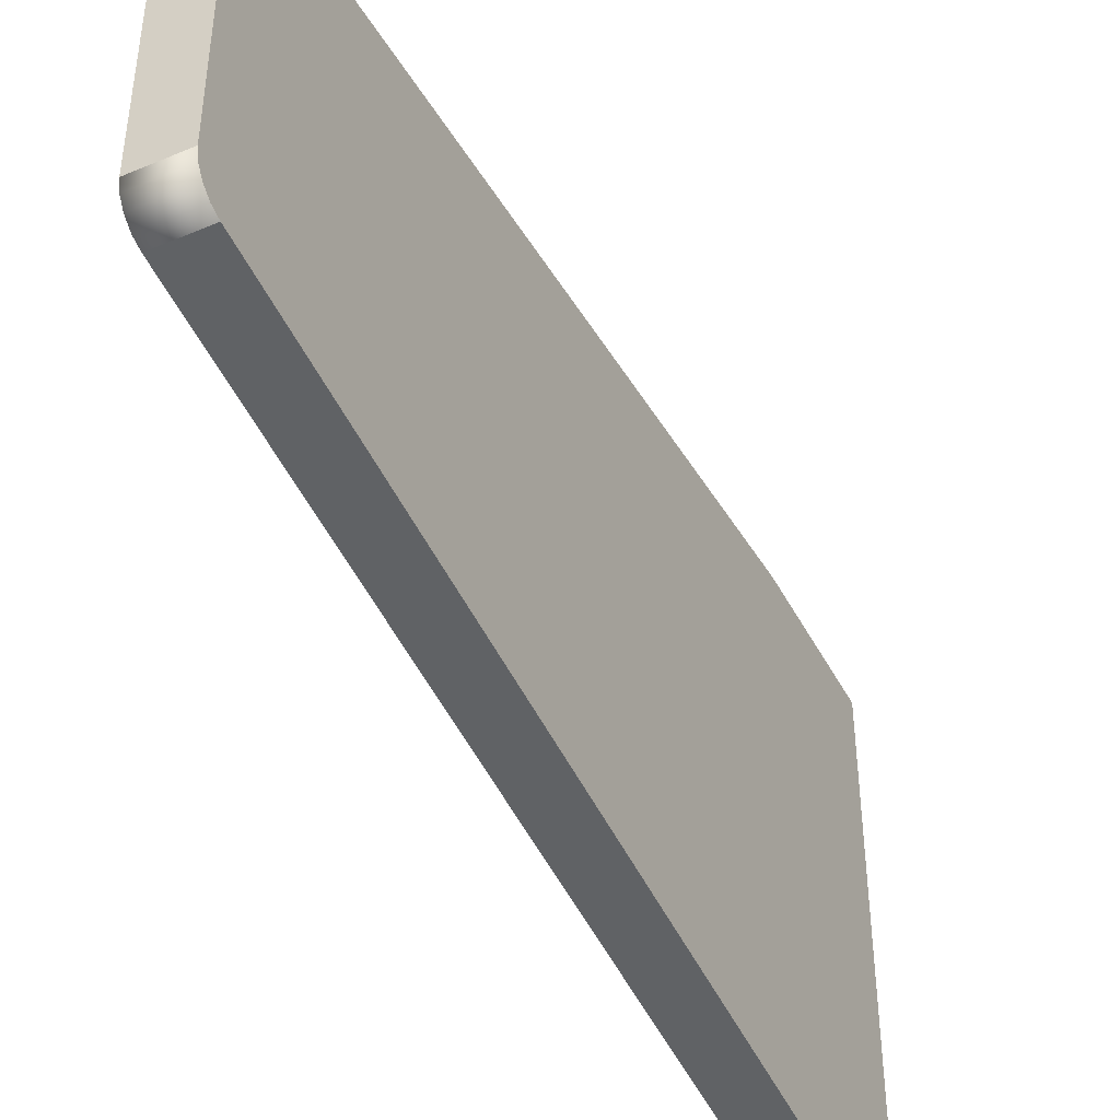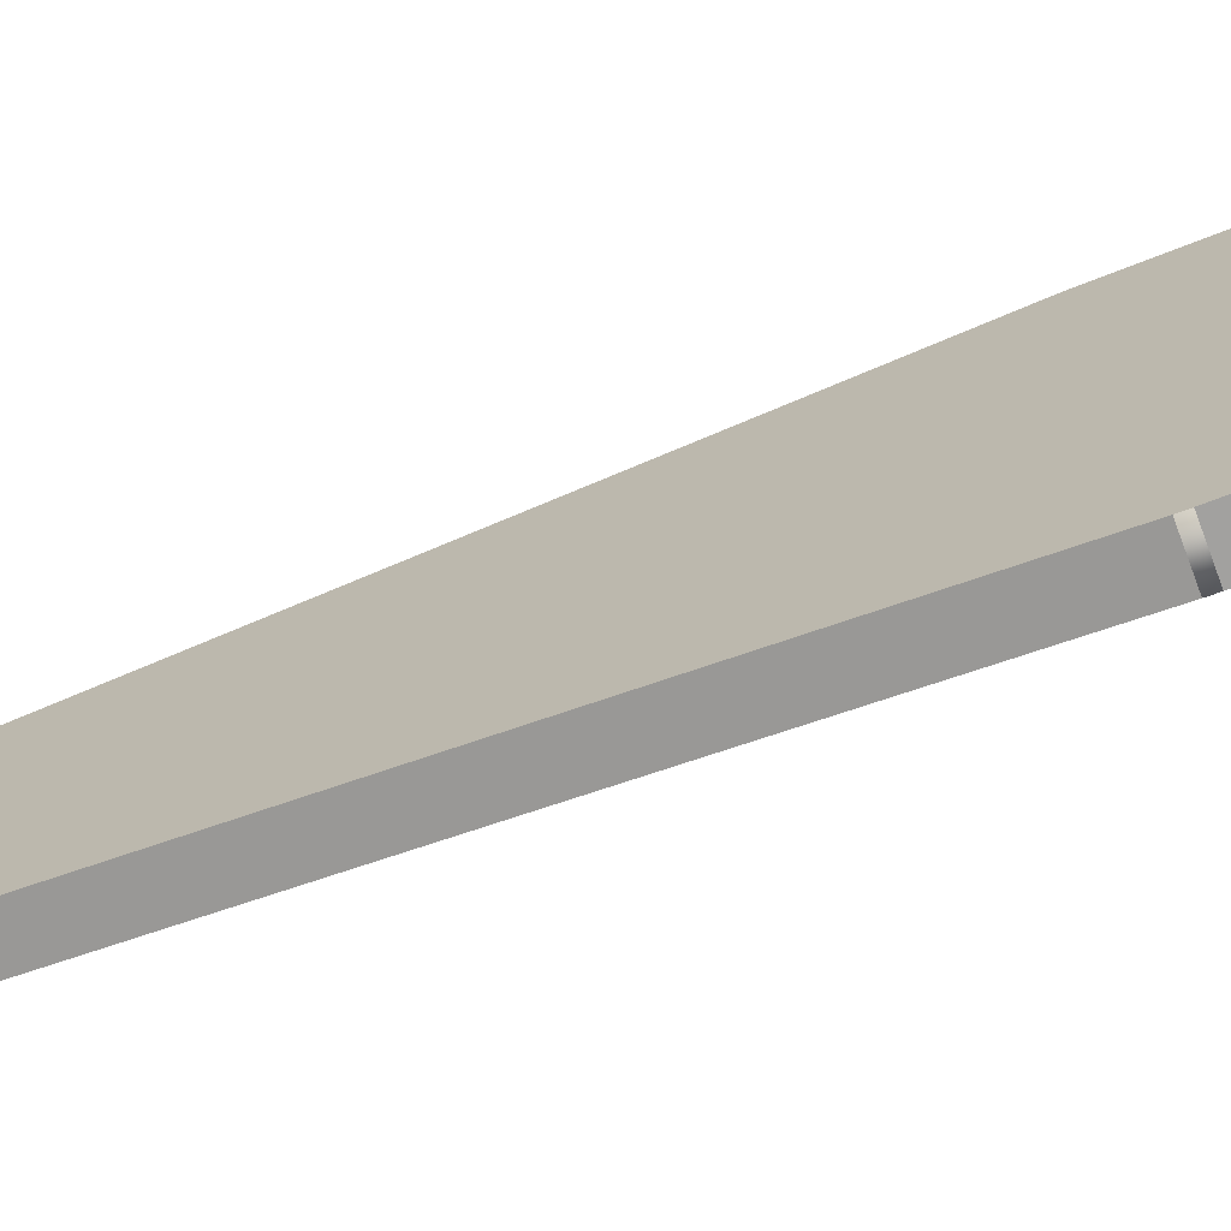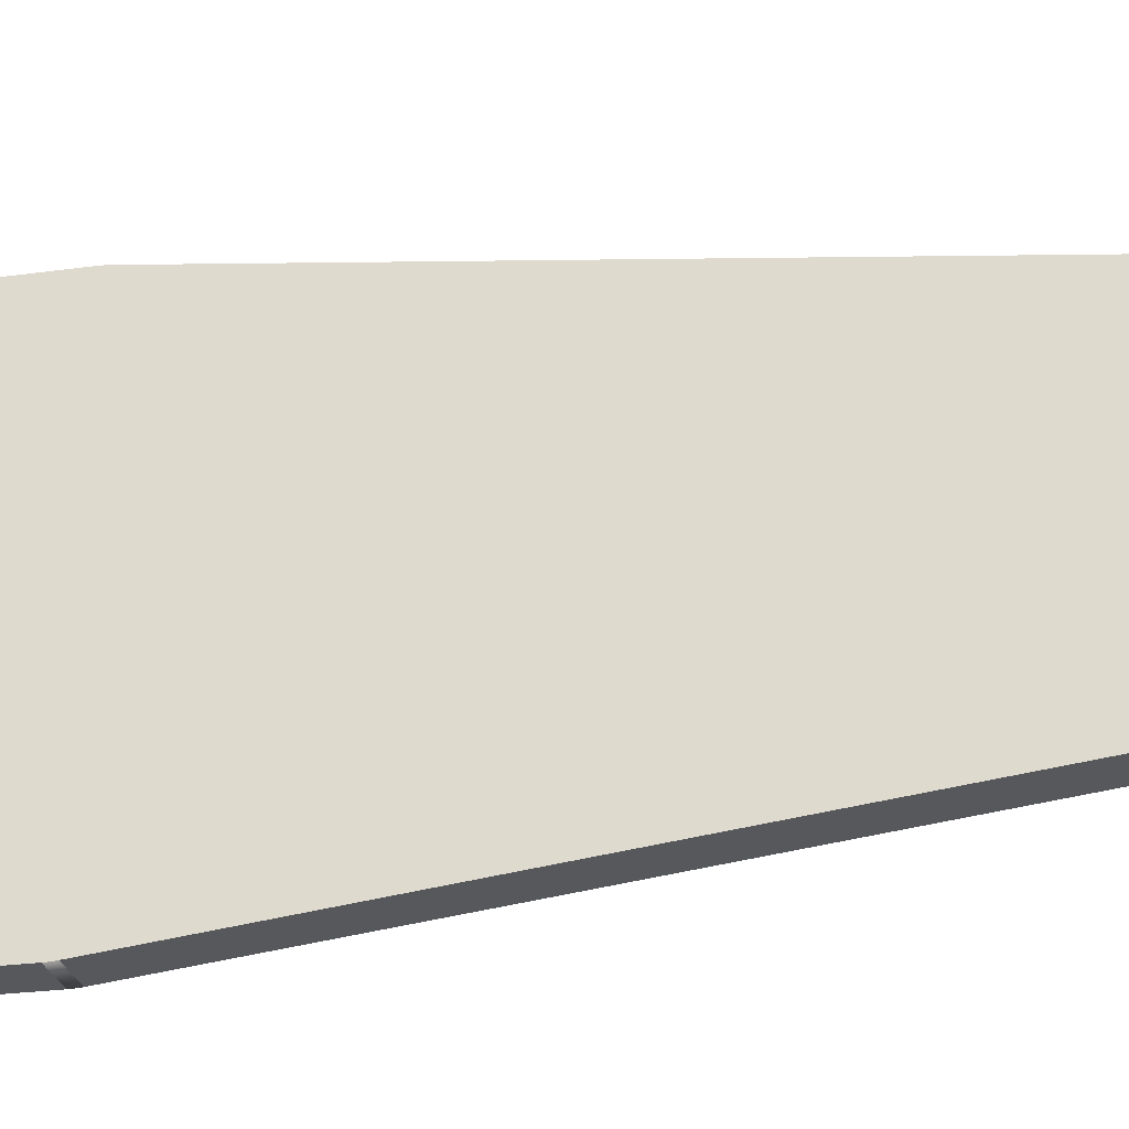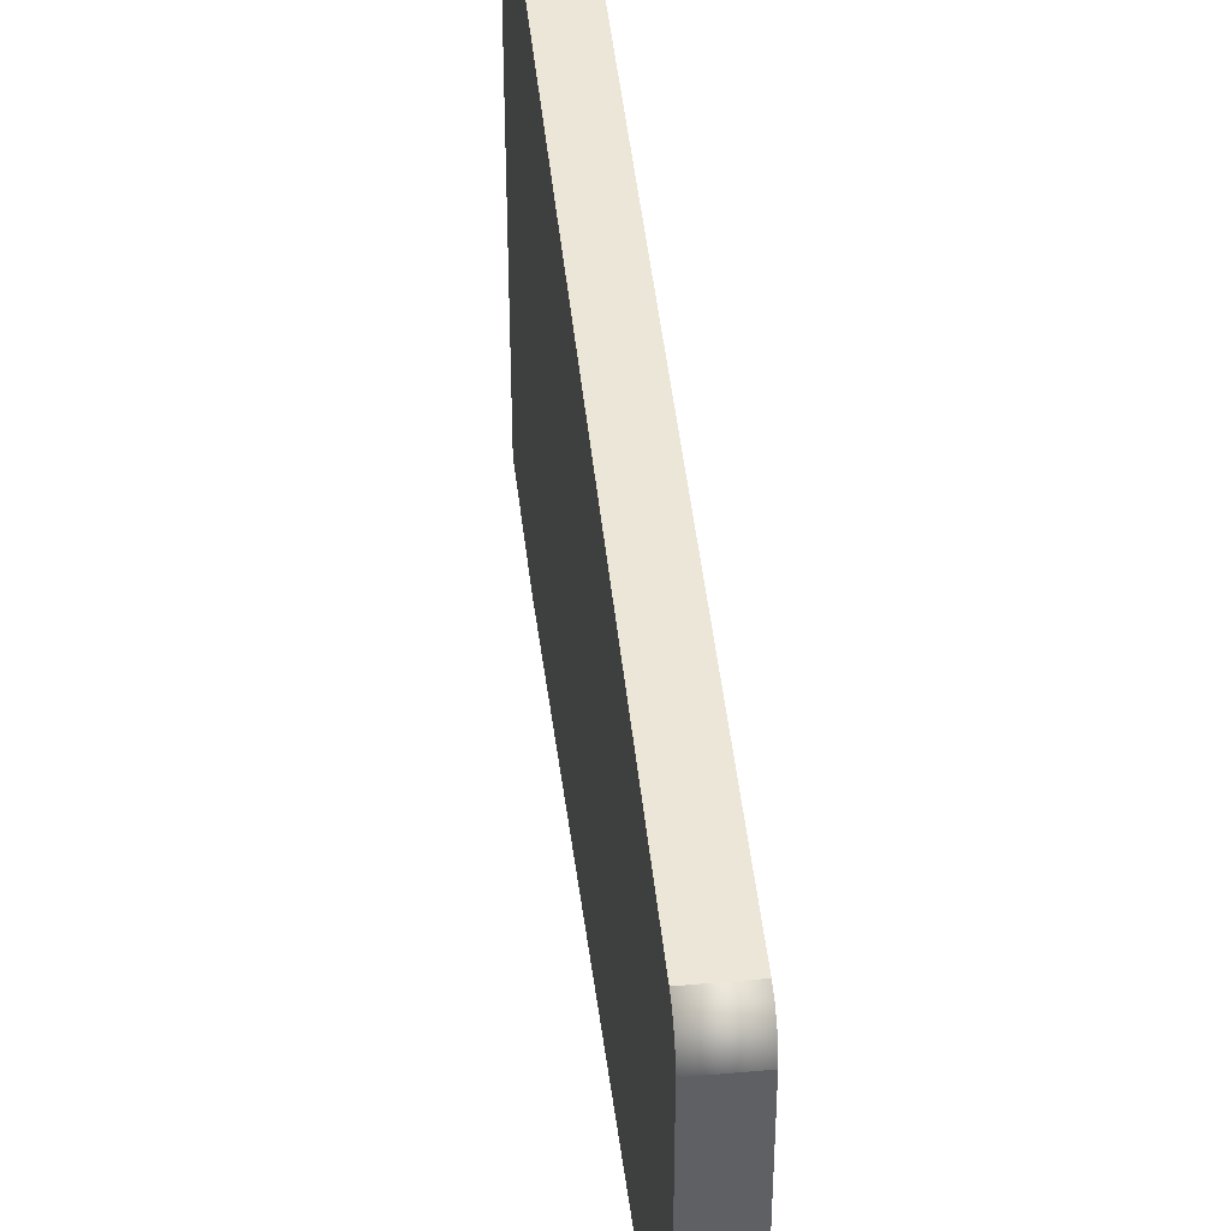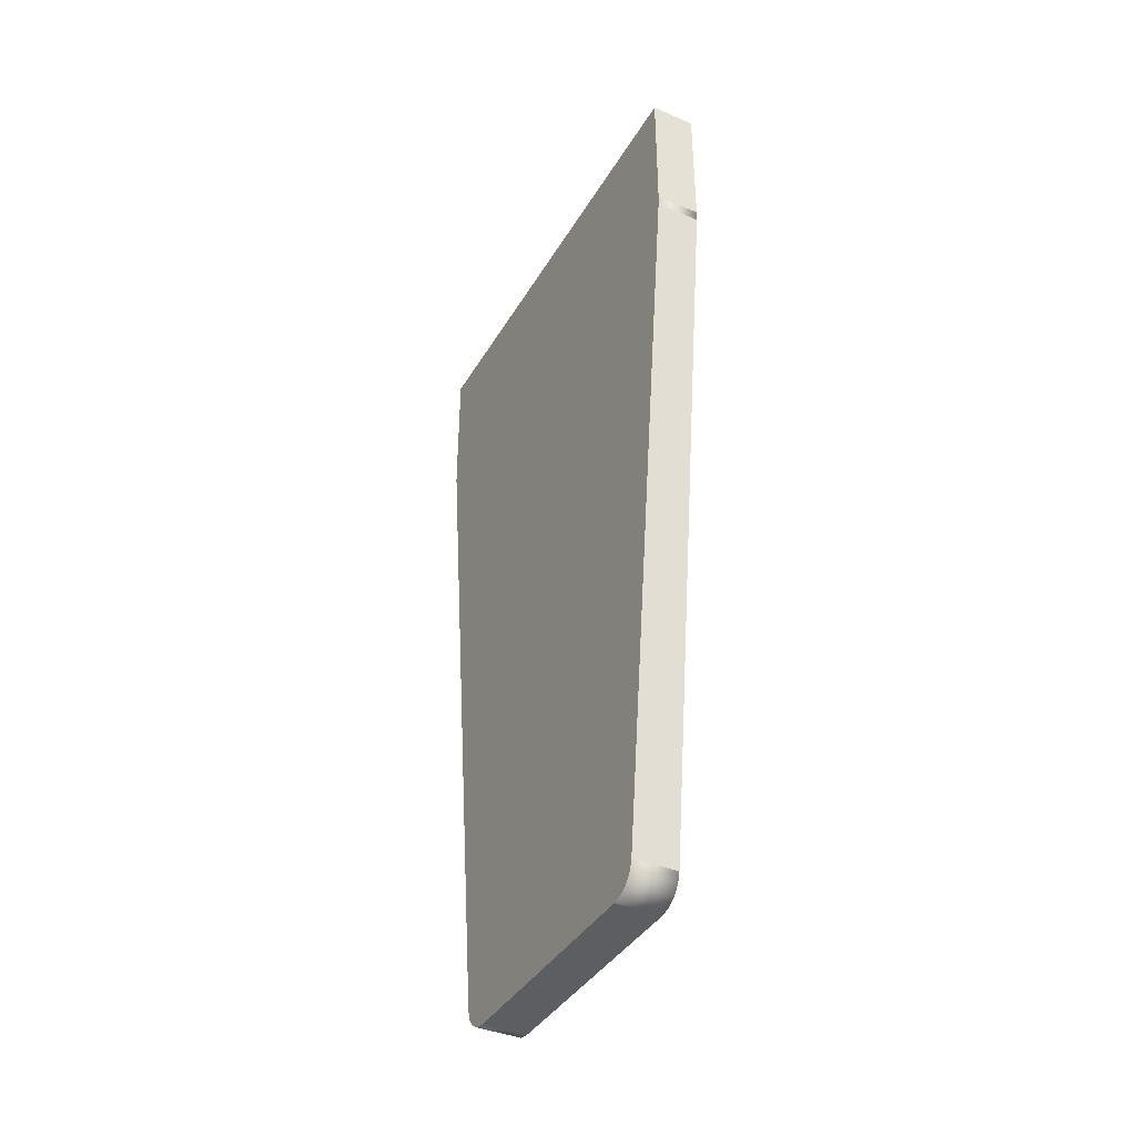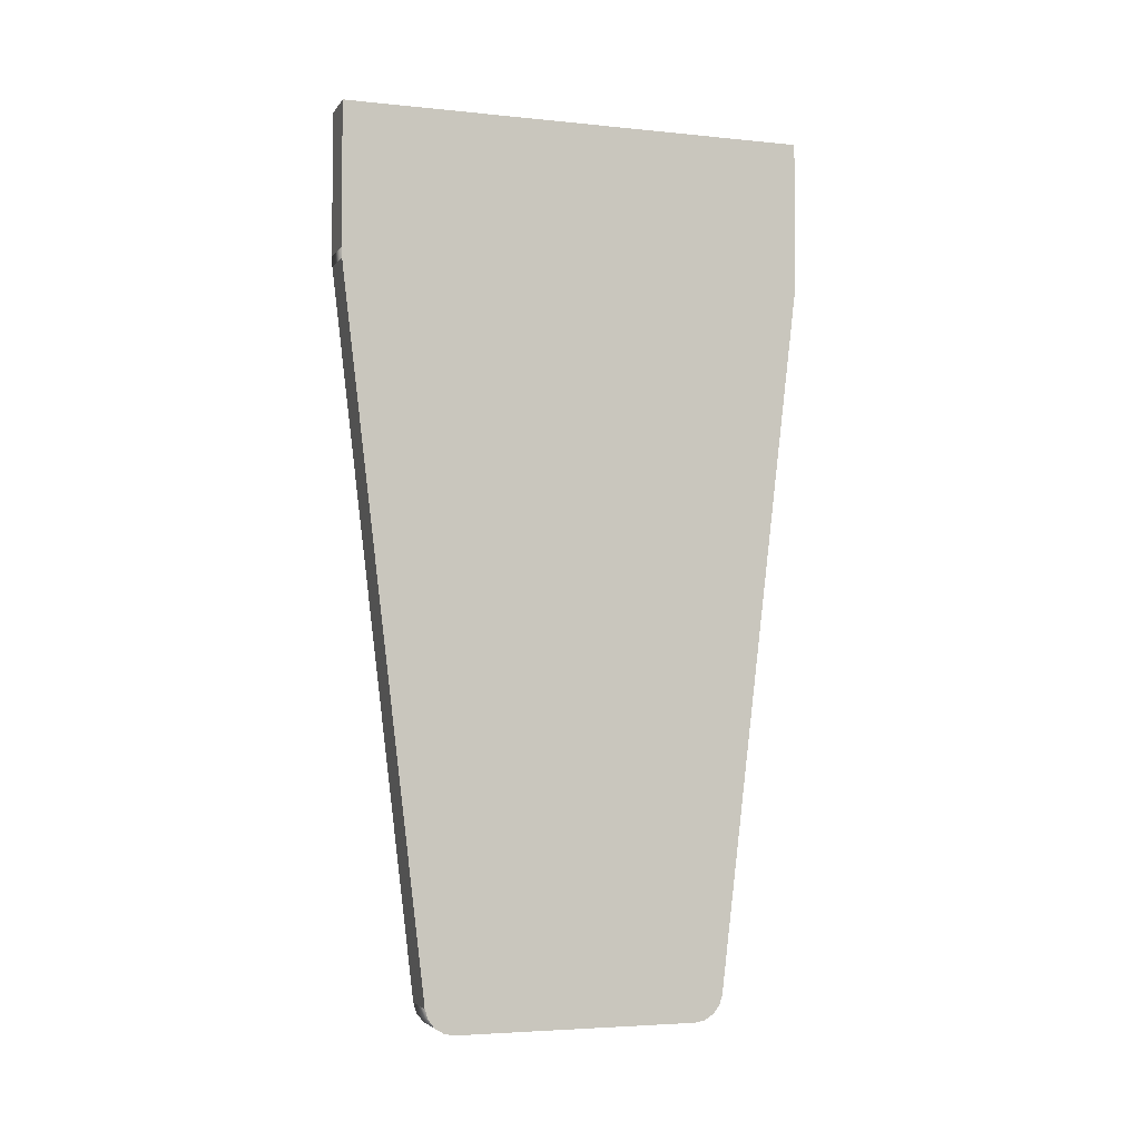
<metadata>
{"format":"obj","ext":"obj","renderer":"f3d","projection":"perspective","resolution":1024,"background":"white","views":[{"elev":-44.7,"azim":-153.9,"up":"+Y"},{"elev":-72.2,"azim":-68.8,"up":"+Y"},{"elev":-27.8,"azim":101.7,"up":"+Y"},{"elev":40.9,"azim":173.8,"up":"+Y"},{"elev":-39.3,"azim":152.2,"up":"+Z"},{"elev":-4.2,"azim":71.4,"up":"+Z"}]}
</metadata>
<code>
v -0.003 0.016 -0.0005
v -0.003 0.016 -0.0005
v -0.003 0.016 -0.0005
v 0 0.016 -0.0005
v 0 0.016 -0.0005
v 0 0.016 -0.0005
v -0.003 0.016 -0.01014
v -0.003 0.016 -0.01014
v -0.003 0.016 -0.01014
v 0 0.016 -0.01014
v 0 0.016 -0.01014
v 0 0.016 -0.01014
v -0.003 0.01599 -0.01038
v -0.003 0.01599 -0.01038
v 0 0.01599 -0.01038
v 0 0.01599 -0.01038
v -0.003 0.01598 -0.01062
v -0.003 0.01598 -0.01062
v 0 0.01598 -0.01062
v 0 0.01598 -0.01062
v -0.003 0.01596 -0.01086
v -0.003 0.01596 -0.01086
v -0.003 0.01596 -0.01086
v 0 0.01596 -0.01086
v 0 0.01596 -0.01086
v 0 0.01596 -0.01086
v -0.003 0.01021 -0.05874
v -0.003 0.01021 -0.05874
v -0.003 0.01021 -0.05874
v 0 0.01021 -0.05874
v 0 0.01021 -0.05874
v 0 0.01021 -0.05874
v -0.003 0.009998 -0.05943
v -0.003 0.009998 -0.05943
v 0 0.009998 -0.05943
v 0 0.009998 -0.05943
v -0.003 0.009553 -0.06
v -0.003 0.009553 -0.06
v 0 0.009553 -0.06
v 0 0.009553 -0.06
v -0.003 0.008936 -0.06037
v -0.003 0.008936 -0.06037
v 0 0.008936 -0.06037
v 0 0.008936 -0.06037
v -0.003 0.008226 -0.0605
v -0.003 0.008226 -0.0605
v -0.003 0.008226 -0.0605
v 0 0.008226 -0.0605
v 0 0.008226 -0.0605
v 0 0.008226 -0.0605
v -0.003 -0.008226 -0.0605
v -0.003 -0.008226 -0.0605
v -0.003 -0.008226 -0.0605
v 0 -0.008226 -0.0605
v 0 -0.008226 -0.0605
v 0 -0.008226 -0.0605
v -0.003 -0.008936 -0.06037
v -0.003 -0.008936 -0.06037
v 0 -0.008936 -0.06037
v 0 -0.008936 -0.06037
v -0.003 -0.009553 -0.06
v -0.003 -0.009553 -0.06
v 0 -0.009553 -0.06
v 0 -0.009553 -0.06
v -0.003 -0.009998 -0.05943
v -0.003 -0.009998 -0.05943
v 0 -0.009998 -0.05943
v 0 -0.009998 -0.05943
v -0.003 -0.01021 -0.05874
v -0.003 -0.01021 -0.05874
v -0.003 -0.01021 -0.05874
v 0 -0.01021 -0.05874
v 0 -0.01021 -0.05874
v 0 -0.01021 -0.05874
v -0.003 -0.01596 -0.01086
v -0.003 -0.01596 -0.01086
v -0.003 -0.01596 -0.01086
v 0 -0.01596 -0.01086
v 0 -0.01596 -0.01086
v 0 -0.01596 -0.01086
v -0.003 -0.01598 -0.01062
v -0.003 -0.01598 -0.01062
v 0 -0.01598 -0.01062
v 0 -0.01598 -0.01062
v -0.003 -0.01599 -0.01038
v -0.003 -0.01599 -0.01038
v 0 -0.01599 -0.01038
v 0 -0.01599 -0.01038
v -0.003 -0.016 -0.0005
v -0.003 -0.016 -0.0005
v -0.003 -0.016 -0.0005
v 0 -0.016 -0.0005
v 0 -0.016 -0.0005
v 0 -0.016 -0.0005
v -0.003 -0.016 -0.01014
v -0.003 -0.016 -0.01014
v -0.003 -0.016 -0.01014
v 0 -0.016 -0.01014
v 0 -0.016 -0.01014
v 0 -0.016 -0.01014
f 2 91 5
f 5 91 94
f 98 93 96
f 96 93 90
f 50 56 45
f 45 56 51
f 87 83 99
f 99 83 79
f 99 79 24
f 24 79 49
f 24 49 30
f 30 49 44
f 30 44 40
f 49 79 55
f 55 79 72
f 55 72 60
f 60 72 64
f 64 72 67
f 40 36 30
f 99 24 10
f 10 24 20
f 10 20 16
f 6 92 10
f 10 92 99
f 7 1 12
f 12 1 4
f 75 70 80
f 80 70 73
f 82 95 76
f 76 95 8
f 76 8 23
f 23 8 17
f 17 8 13
f 82 86 95
f 89 3 95
f 95 3 8
f 27 46 23
f 23 46 52
f 23 52 76
f 76 52 69
f 69 52 57
f 69 57 61
f 33 37 27
f 27 37 41
f 27 41 46
f 61 66 69
f 26 32 21
f 21 32 28
f 29 31 34
f 34 31 35
f 34 35 38
f 38 35 39
f 38 39 42
f 42 39 43
f 42 43 47
f 47 43 48
f 53 54 58
f 58 54 59
f 58 59 62
f 62 59 63
f 62 63 65
f 65 63 68
f 65 68 71
f 71 68 74
f 77 78 81
f 81 78 84
f 81 84 85
f 85 84 88
f 85 88 97
f 97 88 100
f 9 11 14
f 14 11 15
f 14 15 18
f 18 15 19
f 18 19 22
f 22 19 25

</code>
